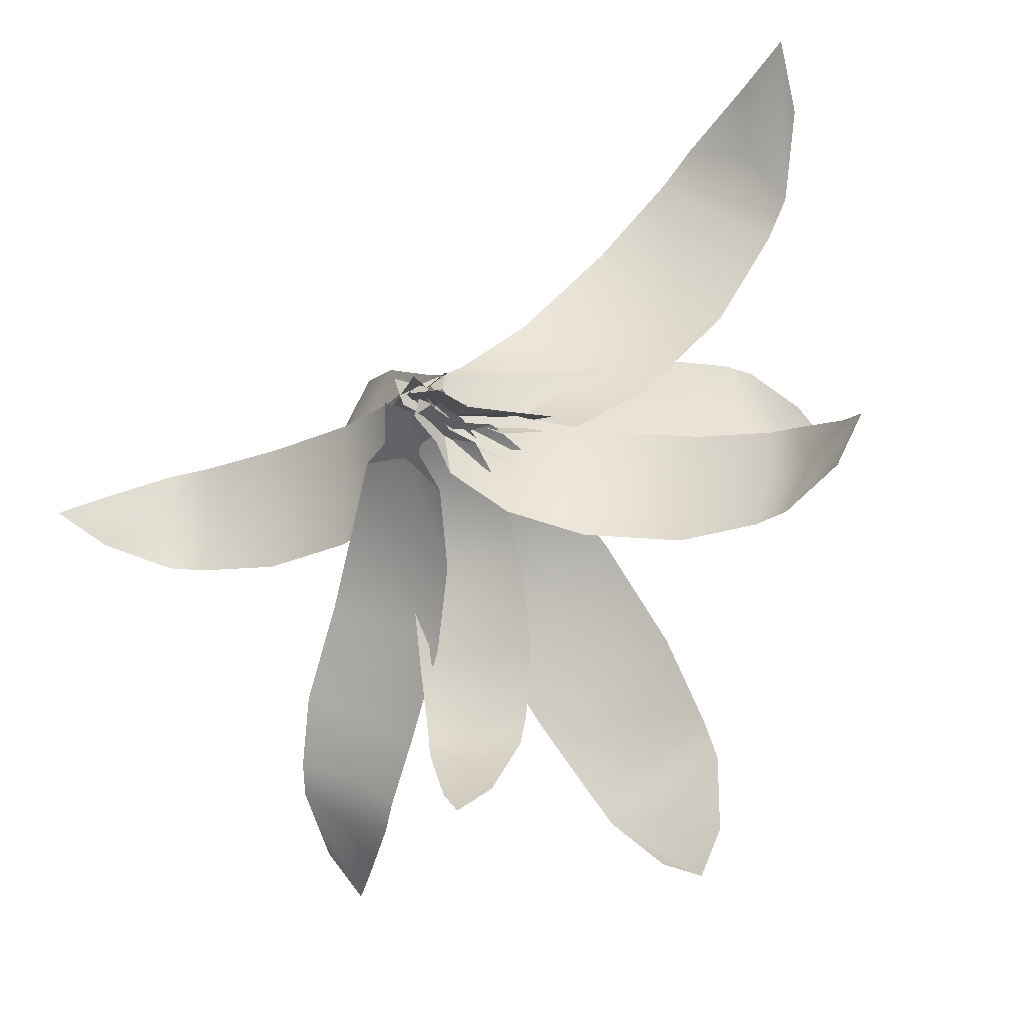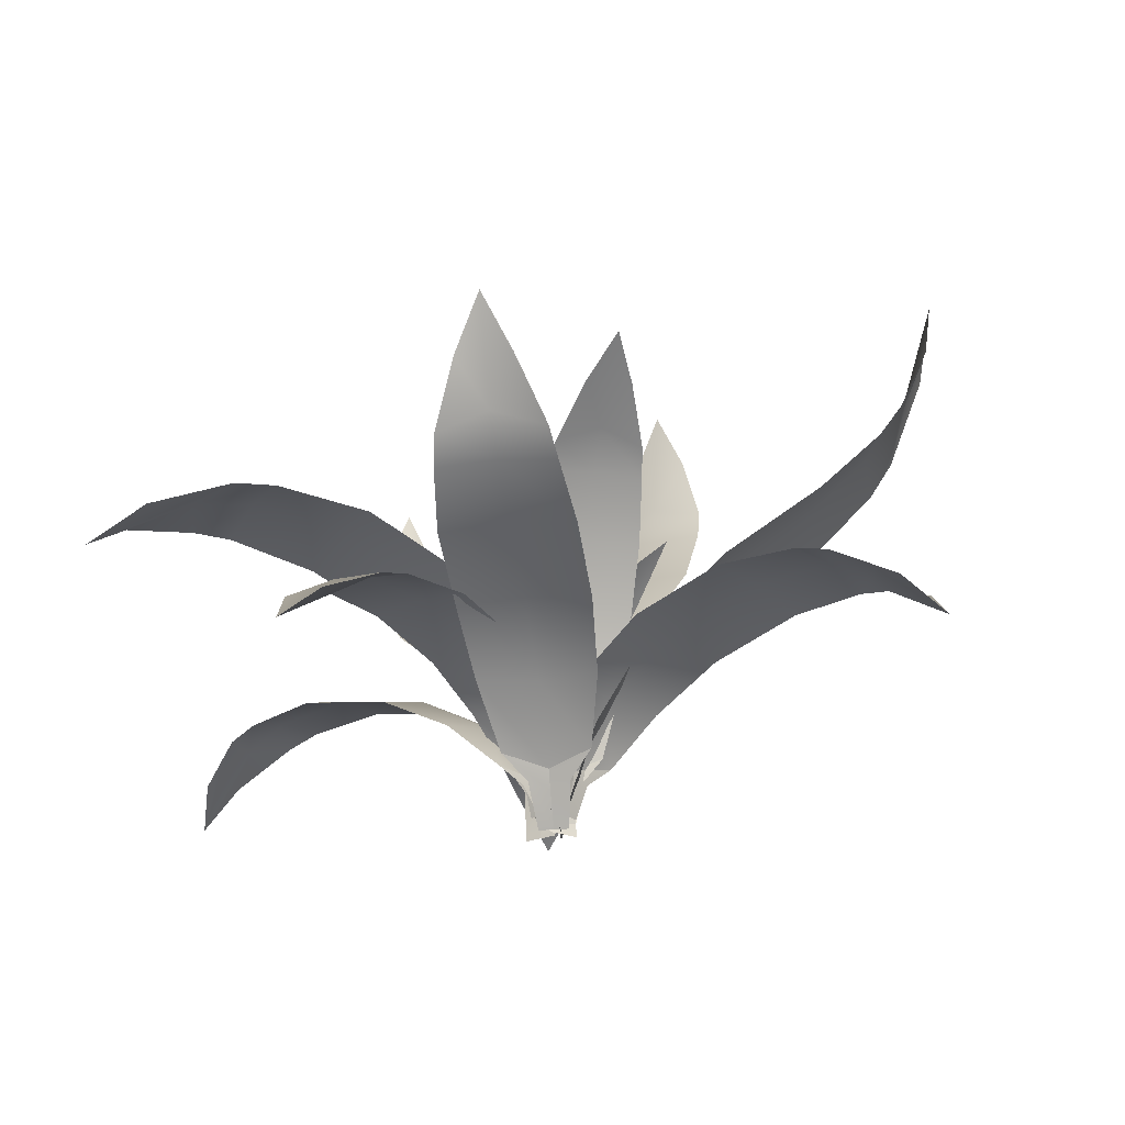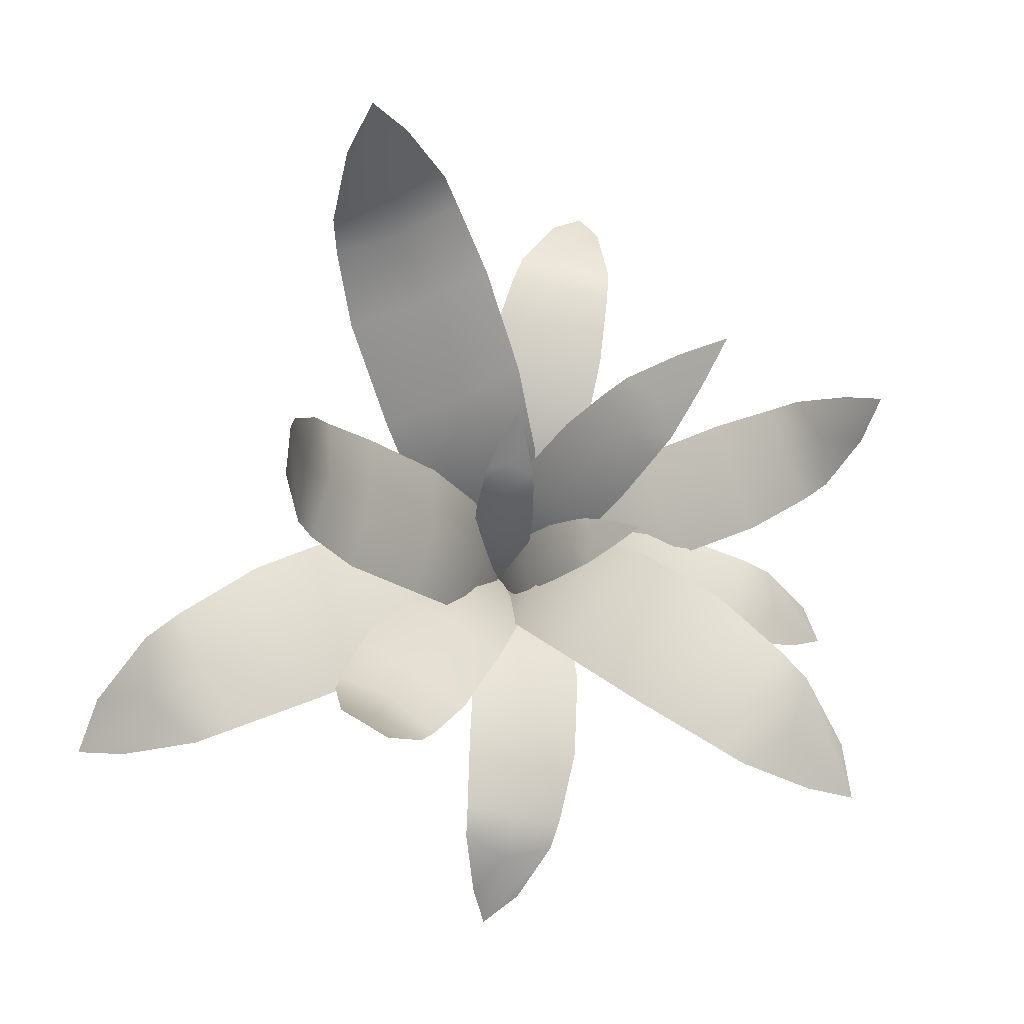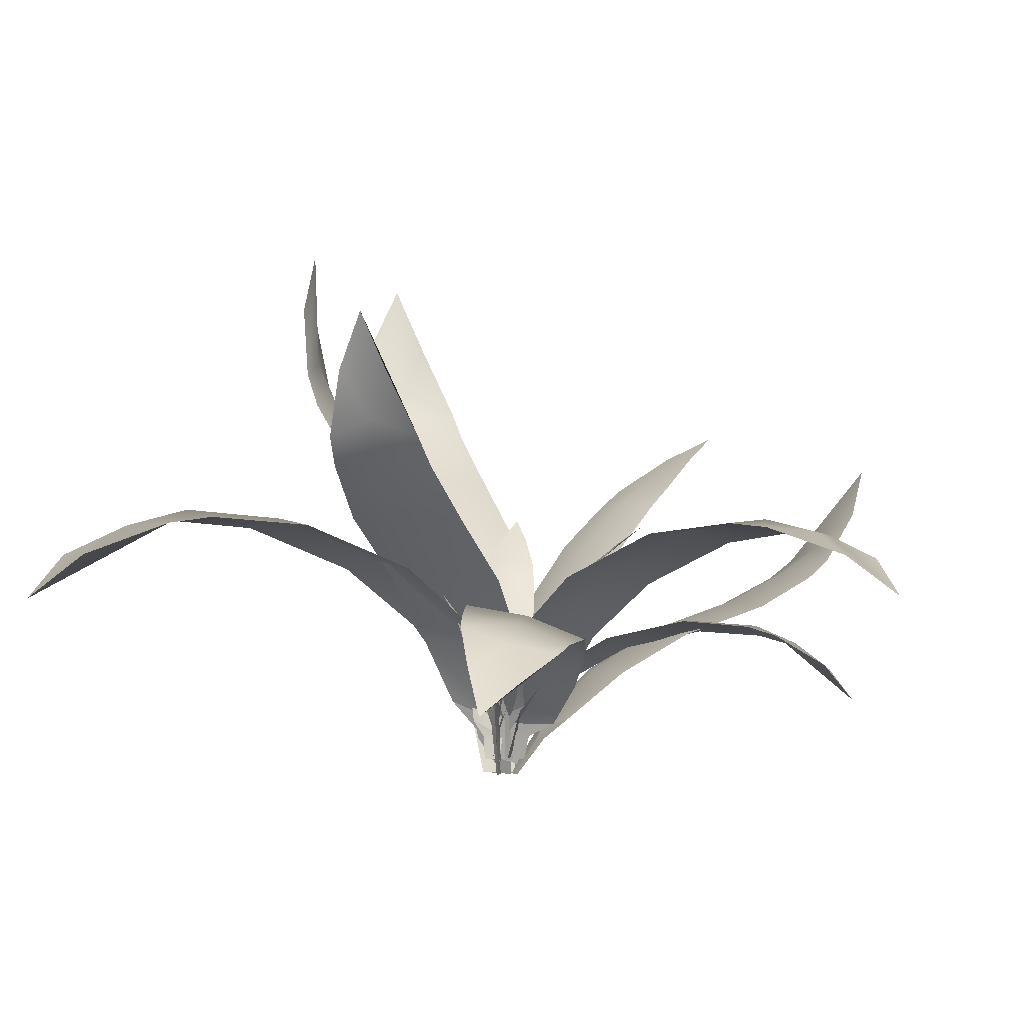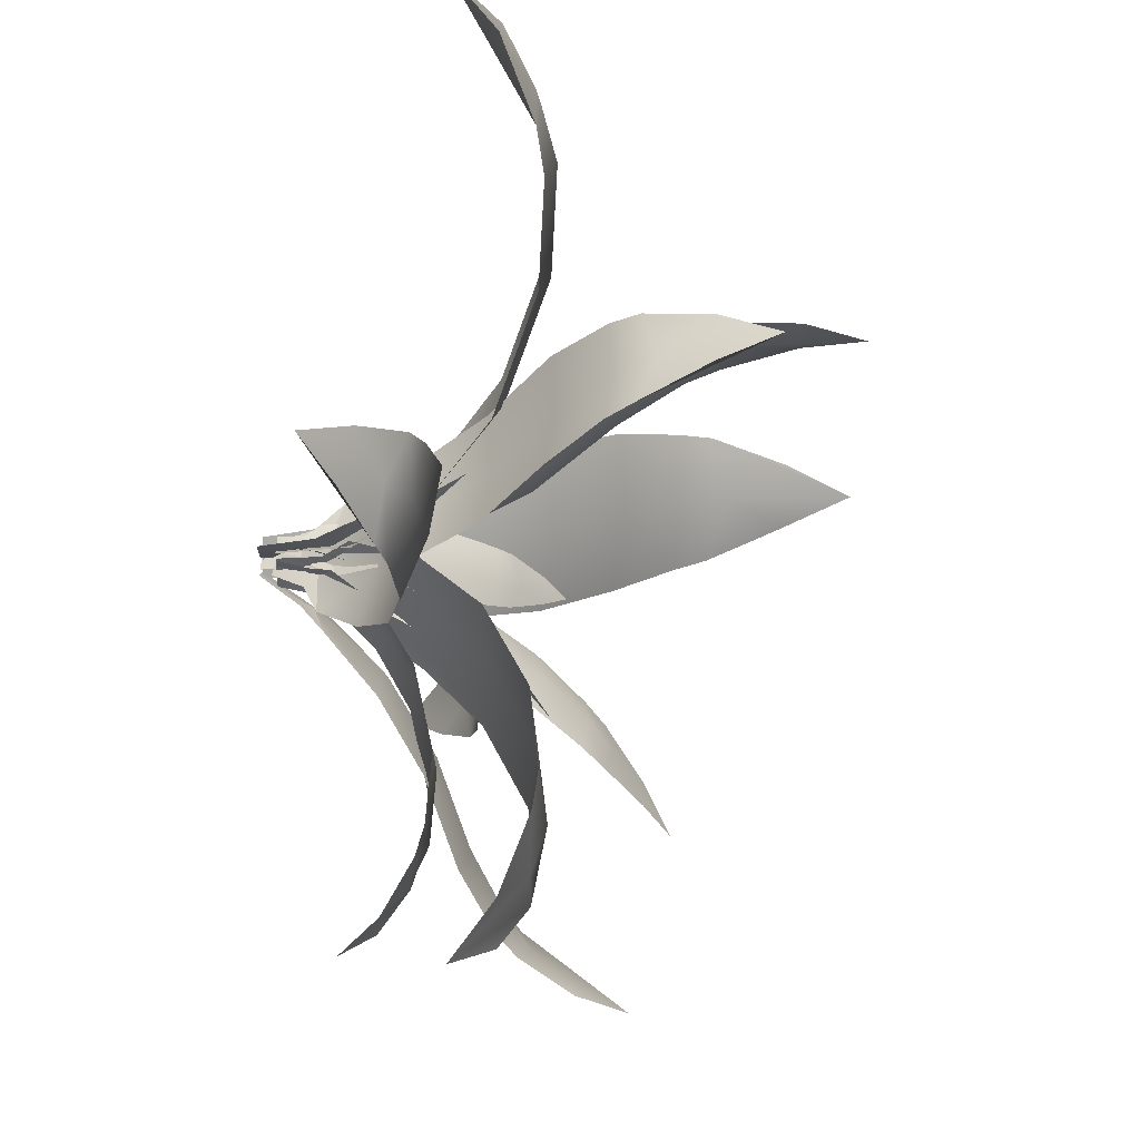
<metadata>
{"format":"obj","ext":"obj","renderer":"f3d","projection":"perspective","resolution":1024,"background":"white","views":[{"elev":-22.2,"azim":23.4,"up":"+Z"},{"elev":-28.0,"azim":-143.3,"up":"+Y"},{"elev":75.2,"azim":100.9,"up":"+Y"},{"elev":-1.8,"azim":100.6,"up":"+Y"},{"elev":-21.6,"azim":91.9,"up":"+Z"}]}
</metadata>
<code>
g default
v 0.4303 -1.032 0.02125
v -0.07602 -1.046 0.05215
v 0.3352 1.144 1.08
v 0.02381 1.135 1.099
v 0.1684 1.468 1.06
v 0.1776 -1.147 -0.006964
v 0.5472 -0.1775 0.3893
v 0.1722 -0.1625 0.3639
v -0.1955 -0.1986 0.4347
v 0.5143 0.5865 0.9508
v 0.1846 0.5936 0.919
v -0.1378 0.5679 0.9906
v 0.2729 -1.489 -0.02825
v 0.1864 -1.492 -0.02298
v 0.09989 -1.494 -0.0177
v 0.2998 -1.208 -0.003523
v 0.1812 -1.27 -0.004503
v 0.06028 -1.215 0.0111
v -0.1643 -0.6209 0.1973
v 0.1701 -0.6486 0.1026
v 0.5114 -0.6017 0.1561
v -0.1867 0.222 0.7868
v 0.1818 0.2624 0.7187
v 0.5575 0.2432 0.7413
v -0.1104 0.7457 1.051
v 0.1843 0.8505 1.034
v 0.4845 0.7626 1.015
v 0.07059 -0.9866 0.321
v -0.2586 -1.017 -0.1542
v -1.507 1.127 1.142
v -1.71 1.108 0.8499
v -1.667 1.488 1.013
v -0.02658 -1.109 0.0436
v -0.4118 -0.1417 0.7652
v -0.6164 -0.1227 0.3886
v -0.8946 -0.1866 0.06825
v -1.144 0.5477 1.165
v -1.313 0.5605 0.8273
v -1.568 0.5083 0.5528
v 0.1332 -1.481 0.0773
v 0.07698 -1.486 -0.003867
v 0.02075 -1.491 -0.08503
v 0.05826 -1.177 0.156
v 0.003057 -1.246 0.0319
v -0.09747 -1.191 -0.06885
v -0.5508 -0.5878 -0.09739
v -0.2546 -0.5882 0.168
v -0.1115 -0.547 0.5367
v -1.322 0.1814 0.3395
v -1.047 0.2494 0.6627
v -0.8381 0.2264 1.038
v -1.652 0.6884 0.6391
v -1.484 0.8128 0.9291
v -1.265 0.7244 1.197
v 0.1523 -1.192 0.1278
v 0.135 -1.203 -0.1038
v -0.4458 -0.1496 0.08028
v -0.4564 -0.1561 -0.0621
v -0.5876 -0.0393 0.01414
v 0.1635 -1.247 0.01275
v 0.02139 -0.7821 0.1734
v 0.03241 -0.7823 0.001483
v -0.003972 -0.7975 -0.1662
v -0.2285 -0.3754 0.1528
v -0.2184 -0.3691 0.001507
v -0.2508 -0.3889 -0.1454
v 0.1798 -1.403 0.05844
v 0.1769 -1.405 0.01889
v 0.1739 -1.407 -0.02066
v 0.1631 -1.275 0.06921
v 0.1635 -1.304 0.01532
v 0.1549 -1.28 -0.04034
v 0.07812 -1.005 -0.1475
v 0.1219 -1.018 0.005454
v 0.1012 -0.9907 0.1614
v -0.1274 -0.5677 -0.1678
v -0.09218 -0.5494 0.000241
v -0.102 -0.5522 0.1726
v -0.3144 -0.3103 -0.1311
v -0.3306 -0.2591 0.004906
v -0.2941 -0.298 0.141
v 0.2052 -1.2 -0.3393
v 0.2399 -1.08 0.07896
v 2.07 -0.8938 -0.4941
v 2.091 -0.8199 -0.2369
v 2.241 -1.049 -0.3235
v 0.1688 -1.203 -0.1076
v 0.7471 -0.8019 -0.605
v 0.7487 -0.6866 -0.3041
v 0.798 -0.6255 0.008424
v 1.603 -0.7221 -0.6582
v 1.637 -0.6115 -0.3993
v 1.648 -0.5672 -0.1195
v 0.1178 -1.433 -0.1148
v 0.1237 -1.413 -0.0434
v 0.1296 -1.392 0.02804
v 0.161 -1.271 -0.1951
v 0.1555 -1.278 -0.08478
v 0.1774 -1.214 0.002813
v 0.4615 -0.8218 0.06263
v 0.3682 -0.912 -0.2078
v 0.4152 -0.9823 -0.4954
v 1.263 -0.5262 -0.05795
v 1.232 -0.5817 -0.3744
v 1.212 -0.703 -0.6726
v 1.812 -0.6224 -0.143
v 1.88 -0.7132 -0.3903
v 1.771 -0.7638 -0.6344
v 0.2721 -1.1 -0.184
v 0.1129 -1.086 0.2575
v 1.532 0.6862 0.3099
v 1.434 0.6948 0.5815
v 1.518 0.9931 0.4485
v 0.1358 -1.183 0.01916
v 0.7829 -0.3999 -0.1386
v 0.6297 -0.3577 0.1711
v 0.5493 -0.3793 0.509
v 1.383 0.1929 0.1038
v 1.239 0.2263 0.3725
v 1.178 0.211 0.6724
v 0.08722 -1.495 -0.07375
v 0.06002 -1.492 0.001669
v 0.03282 -1.49 0.07709
v 0.171 -1.247 -0.08425
v 0.1157 -1.295 0.01547
v 0.09565 -1.24 0.1246
v 0.2829 -0.7211 0.3907
v 0.3192 -0.7506 0.07159
v 0.4953 -0.7398 -0.1984
v 0.9252 -0.06241 0.6353
v 1.009 -0.03736 0.2977
v 1.159 -0.08303 -0.01363
v 1.272 0.3591 0.6735
v 1.384 0.4382 0.4178
v 1.46 0.3427 0.1547
v 0.3973 -1.021 -0.08934
v -0.05574 -1.02 0.2629
v 1.767 -0.2639 1.85
v 1.488 -0.2633 2.066
v 1.777 -0.4922 2.15
v 0.1345 -1.117 0.04047
v 0.8978 -0.3328 0.334
v 0.5436 -0.3 0.5641
v 0.2333 -0.3312 0.8507
v 1.533 -0.06776 1.233
v 1.247 -0.01986 1.468
v 0.9493 -0.06638 1.687
v 0.1982 -1.411 -0.03641
v 0.1208 -1.411 0.02376
v 0.04344 -1.41 0.08393
v 0.2463 -1.171 -0.03679
v 0.1319 -1.222 0.03744
v 0.03194 -1.17 0.1299
v 0.01594 -0.6539 0.5103
v 0.2631 -0.6821 0.2045
v 0.6204 -0.6553 0.04022
v 0.594 -0.1035 1.315
v 0.9194 -0.06069 1.047
v 1.26 -0.1051 0.7974
v 1.113 -0.09889 1.845
v 1.452 -0.1089 1.732
v 1.645 -0.1001 1.431
v 0.03879 -1.202 -0.000182
v 0.2647 -1.198 -0.05464
v -0.09209 -0.1969 -0.6479
v 0.04683 -0.194 -0.6814
v -0.05834 -0.09107 -0.8038
v 0.1581 -1.248 -0.005272
v -0.05933 -0.8049 -0.1416
v 0.1116 -0.7924 -0.1589
v 0.272 -0.798 -0.2215
v -0.111 -0.4136 -0.411
v 0.03902 -0.3962 -0.4261
v 0.18 -0.4075 -0.4811
v 0.128 -1.406 0.02585
v 0.1666 -1.405 0.01655
v 0.2052 -1.404 0.007247
v 0.1046 -1.279 0.004874
v 0.16 -1.305 -0.002168
v 0.2115 -1.277 -0.02089
v 0.2831 -1.001 -0.1275
v 0.1405 -1.022 -0.05862
v -0.0184 -1.007 -0.05482
v 0.2357 -0.5765 -0.3545
v 0.07461 -0.5679 -0.2932
v -0.0963 -0.5834 -0.2745
v 0.1495 -0.3342 -0.5453
v 0.009094 -0.2937 -0.5415
v -0.1159 -0.3397 -0.4813
v -0.09124 -1.113 0.2004
v -0.07974 -1.11 -0.2569
v -2.045 -0.7789 0.0654
v -2.038 -0.777 -0.2158
v -2.208 -0.9855 -0.08081
v -0.02833 -1.181 -0.02733
v -0.6767 -0.6417 0.2956
v -0.6436 -0.6101 -0.03889
v -0.6599 -0.6371 -0.3751
v -1.573 -0.5547 0.2328
v -1.578 -0.5164 -0.06175
v -1.558 -0.5506 -0.3561
v 0.0195 -1.411 0.05046
v 0.02146 -1.41 -0.02765
v 0.02343 -1.41 -0.1058
v -0.03104 -1.225 0.08055
v -0.01349 -1.263 -0.02752
v -0.02559 -1.223 -0.1358
v -0.3073 -0.8471 -0.3373
v -0.2412 -0.8609 -0.03049
v -0.3227 -0.8513 0.2728
v -1.149 -0.5228 -0.3873
v -1.153 -0.4893 -0.05087
v -1.166 -0.5274 0.2848
v -1.733 -0.6015 -0.335
v -1.833 -0.6241 -0.06889
v -1.746 -0.6052 0.2022
v -0.2616 -1.179 -0.2018
v 0.1383 -1.176 -0.4108
v -1.029 -0.009856 -1.839
v -0.7833 -0.007745 -1.967
v -0.9678 0.2538 -2.016
v -0.02273 -1.239 -0.2329
v -0.6722 -0.7067 -0.7524
v -0.3678 -0.6626 -0.8836
v -0.08579 -0.7017 -1.059
v -0.999 -0.3836 -1.459
v -0.7271 -0.345 -1.566
v -0.4841 -0.3792 -1.729
v -0.01007 -1.494 -0.0465
v 0.05822 -1.494 -0.0822
v 0.1265 -1.493 -0.1179
v -0.1069 -1.294 -0.1645
v 0.003357 -1.334 -0.1845
v 0.0822 -1.292 -0.2634
v 0.06256 -0.9147 -0.7142
v -0.1702 -0.911 -0.5095
v -0.4709 -0.9193 -0.4353
v -0.3002 -0.5451 -1.468
v -0.5847 -0.504 -1.296
v -0.8878 -0.5501 -1.161
v -0.5673 -0.2739 -1.831
v -0.8235 -0.203 -1.748
v -1.037 -0.278 -1.585
v -0.1246 -1.104 0.08131
v 0.1275 -1.108 -0.1881
v -0.9796 0.3365 -0.8359
v -0.8246 0.3342 -1.002
v -1.082 0.4694 -1.089
v 0.03485 -1.177 -0.02119
v -0.4251 -0.51 -0.0902
v -0.2148 -0.4936 -0.2643
v -0.05538 -0.5155 -0.4854
v -0.7737 0.04699 -0.4693
v -0.5899 0.07147 -0.6231
v -0.4491 0.04216 -0.8163
v 0.0409 -1.418 0.07414
v 0.08396 -1.419 0.02812
v 0.127 -1.42 -0.01791
v -0.02357 -1.224 0.04434
v 0.04691 -1.265 -0.008673
v 0.09569 -1.226 -0.08313
v 0.06501 -0.8138 -0.3352
v -0.06202 -0.8323 -0.1166
v -0.2714 -0.8088 0.02436
v -0.2453 -0.1961 -0.6683
v -0.4071 -0.1698 -0.4487
v -0.6158 -0.1906 -0.2723
v -0.5539 0.1436 -0.8872
v -0.7417 0.2076 -0.767
v -0.85 0.148 -0.5706
v -0.08433 -1.171 -0.1862
v 0.3065 -1.125 -0.1667
v 0.04305 -0.8891 -1.868
v 0.2833 -0.8611 -1.857
v 0.1911 -1.054 -2.003
v 0.1155 -1.207 -0.1265
v -0.197 -0.7815 -0.6973
v 0.08564 -0.723 -0.6621
v 0.3762 -0.7147 -0.6688
v -0.1315 -0.7088 -1.468
v 0.1171 -0.6486 -1.467
v 0.3717 -0.6501 -1.443
v 0.06935 -1.411 -0.08451
v 0.1361 -1.403 -0.08118
v 0.2028 -1.396 -0.07786
v 0.02735 -1.255 -0.1307
v 0.123 -1.278 -0.1129
v 0.2122 -1.234 -0.1214
v 0.3558 -0.895 -0.3638
v 0.093 -0.935 -0.3132
v -0.1657 -0.9559 -0.3898
v 0.3868 -0.6199 -1.091
v 0.09584 -0.6228 -1.102
v -0.1876 -0.6869 -1.12
v 0.3623 -0.6971 -1.593
v 0.1388 -0.7422 -1.685
v -0.09685 -0.7507 -1.616
v -0.1108 -1.062 -0.2819
v 0.3559 -1.038 -0.03982
v 0.9354 -0.2842 -2.158
v 1.222 -0.2689 -2.01
v 1.194 -0.4775 -2.284
v 0.103 -1.14 -0.1139
v 0.01282 -0.4163 -0.8535
v 0.3382 -0.37 -0.6465
v 0.6972 -0.3798 -0.4985
v 0.5026 -0.1341 -1.724
v 0.8045 -0.07456 -1.576
v 1.104 -0.1021 -1.413
v 0.03017 -1.414 -0.1407
v 0.1099 -1.41 -0.09938
v 0.1896 -1.406 -0.05804
v -0.001228 -1.195 -0.1779
v 0.107 -1.236 -0.1118
v 0.2195 -1.183 -0.06343
v 0.5147 -0.6905 -0.1904
v 0.1671 -0.7353 -0.2791
v -0.108 -0.7237 -0.5134
v 0.9329 -0.1513 -0.9746
v 0.5825 -0.1301 -1.142
v 0.2471 -0.1879 -1.33
v 1.174 -0.1255 -1.61
v 0.9503 -0.1447 -1.85
v 0.6253 -0.1548 -1.894
g plant2_low4 Foliage Hall
f 11 12 25 26
f 10 11 26 27
f 1 6 20 21
f 6 2 19 20
f 7 8 23 24
f 8 9 22 23
f 6 1 16 17
f 2 6 17 18
f 17 16 13 14
f 18 17 14 15
f 20 19 9 8
f 21 20 8 7
f 23 22 12 11
f 24 23 11 10
f 26 25 4 5
f 27 26 5 3
f 38 39 52 53
f 37 38 53 54
f 28 33 47 48
f 33 29 46 47
f 34 35 50 51
f 35 36 49 50
f 33 28 43 44
f 29 33 44 45
f 44 43 40 41
f 45 44 41 42
f 47 46 36 35
f 48 47 35 34
f 50 49 39 38
f 51 50 38 37
f 53 52 31 32
f 54 53 32 30
f 65 66 79 80
f 64 65 80 81
f 55 60 74 75
f 60 56 73 74
f 61 62 77 78
f 62 63 76 77
f 60 55 70 71
f 56 60 71 72
f 71 70 67 68
f 72 71 68 69
f 74 73 63 62
f 75 74 62 61
f 77 76 66 65
f 78 77 65 64
f 80 79 58 59
f 81 80 59 57
f 92 93 106 107
f 91 92 107 108
f 82 87 101 102
f 87 83 100 101
f 88 89 104 105
f 89 90 103 104
f 87 82 97 98
f 83 87 98 99
f 98 97 94 95
f 99 98 95 96
f 101 100 90 89
f 102 101 89 88
f 104 103 93 92
f 105 104 92 91
f 107 106 85 86
f 108 107 86 84
f 119 120 133 134
f 118 119 134 135
f 109 114 128 129
f 114 110 127 128
f 115 116 131 132
f 116 117 130 131
f 114 109 124 125
f 110 114 125 126
f 125 124 121 122
f 126 125 122 123
f 128 127 117 116
f 129 128 116 115
f 131 130 120 119
f 132 131 119 118
f 134 133 112 113
f 135 134 113 111
f 146 147 160 161
f 145 146 161 162
f 136 141 155 156
f 141 137 154 155
f 142 143 158 159
f 143 144 157 158
f 141 136 151 152
f 137 141 152 153
f 152 151 148 149
f 153 152 149 150
f 155 154 144 143
f 156 155 143 142
f 158 157 147 146
f 159 158 146 145
f 161 160 139 140
f 162 161 140 138
f 173 174 187 188
f 172 173 188 189
f 163 168 182 183
f 168 164 181 182
f 169 170 185 186
f 170 171 184 185
f 168 163 178 179
f 164 168 179 180
f 179 178 175 176
f 180 179 176 177
f 182 181 171 170
f 183 182 170 169
f 185 184 174 173
f 186 185 173 172
f 188 187 166 167
f 189 188 167 165
f 200 201 214 215
f 199 200 215 216
f 190 195 209 210
f 195 191 208 209
f 196 197 212 213
f 197 198 211 212
f 195 190 205 206
f 191 195 206 207
f 206 205 202 203
f 207 206 203 204
f 209 208 198 197
f 210 209 197 196
f 212 211 201 200
f 213 212 200 199
f 215 214 193 194
f 216 215 194 192
f 227 228 241 242
f 226 227 242 243
f 217 222 236 237
f 222 218 235 236
f 223 224 239 240
f 224 225 238 239
f 222 217 232 233
f 218 222 233 234
f 233 232 229 230
f 234 233 230 231
f 236 235 225 224
f 237 236 224 223
f 239 238 228 227
f 240 239 227 226
f 242 241 220 221
f 243 242 221 219
f 254 255 268 269
f 253 254 269 270
f 244 249 263 264
f 249 245 262 263
f 250 251 266 267
f 251 252 265 266
f 249 244 259 260
f 245 249 260 261
f 260 259 256 257
f 261 260 257 258
f 263 262 252 251
f 264 263 251 250
f 266 265 255 254
f 267 266 254 253
f 269 268 247 248
f 270 269 248 246
f 281 282 295 296
f 280 281 296 297
f 271 276 290 291
f 276 272 289 290
f 277 278 293 294
f 278 279 292 293
f 276 271 286 287
f 272 276 287 288
f 287 286 283 284
f 288 287 284 285
f 290 289 279 278
f 291 290 278 277
f 293 292 282 281
f 294 293 281 280
f 296 295 274 275
f 297 296 275 273
f 308 309 322 323
f 307 308 323 324
f 298 303 317 318
f 303 299 316 317
f 304 305 320 321
f 305 306 319 320
f 303 298 313 314
f 299 303 314 315
f 314 313 310 311
f 315 314 311 312
f 317 316 306 305
f 318 317 305 304
f 320 319 309 308
f 321 320 308 307
f 323 322 301 302
f 324 323 302 300

</code>
